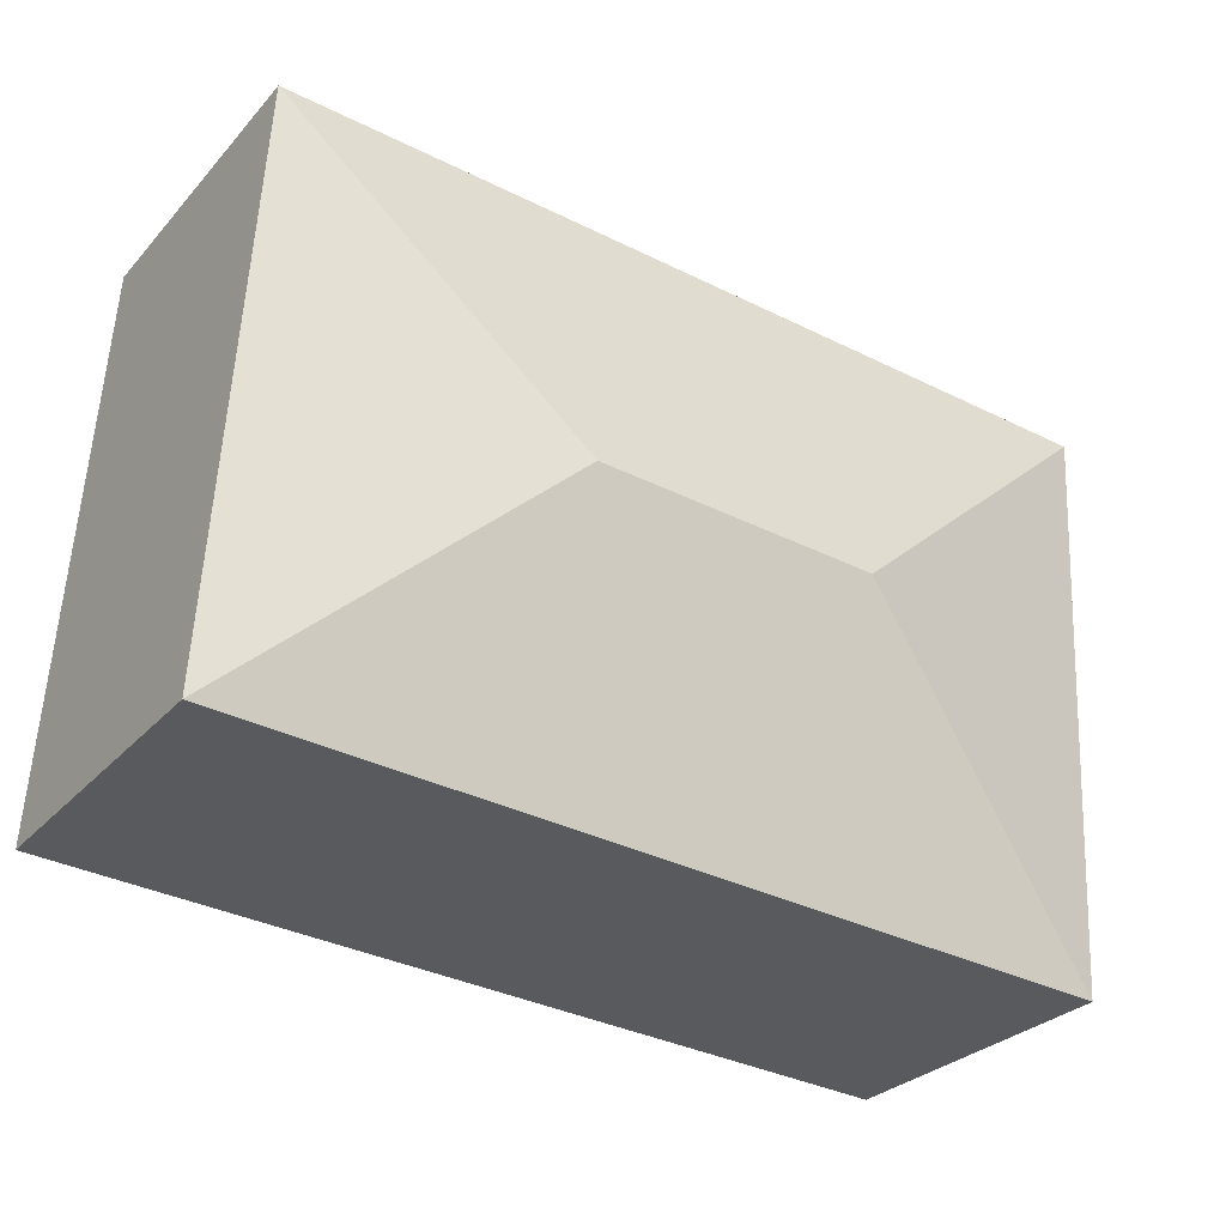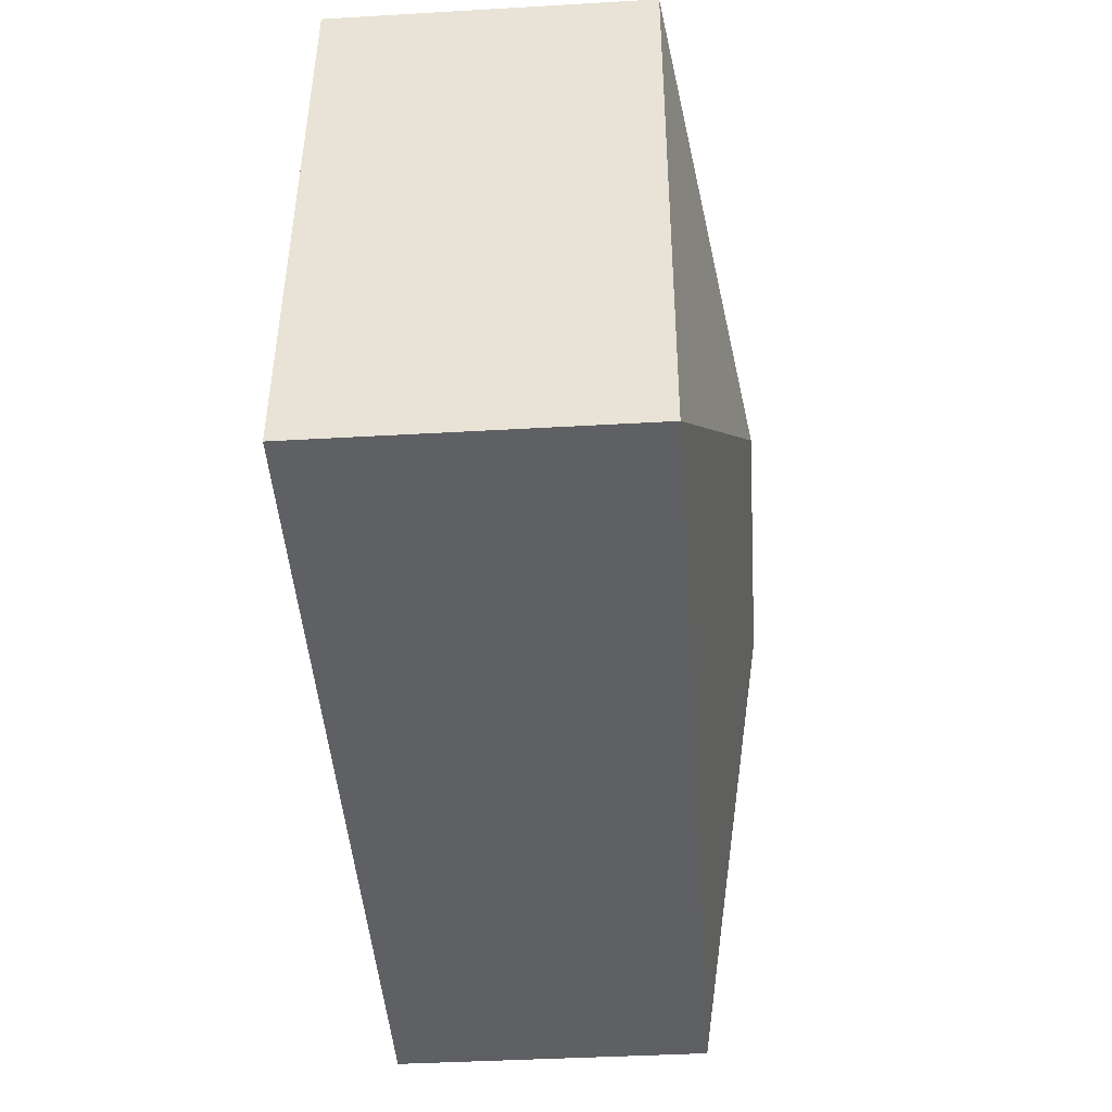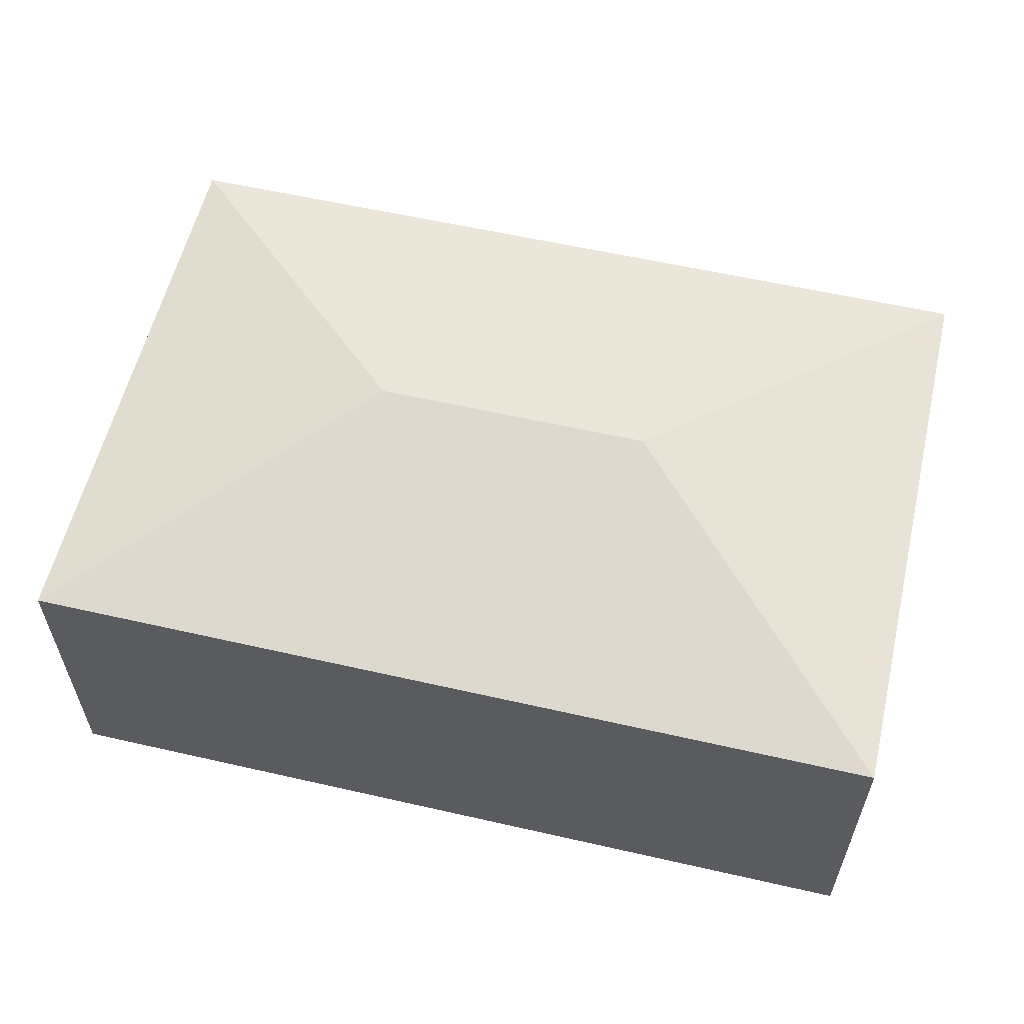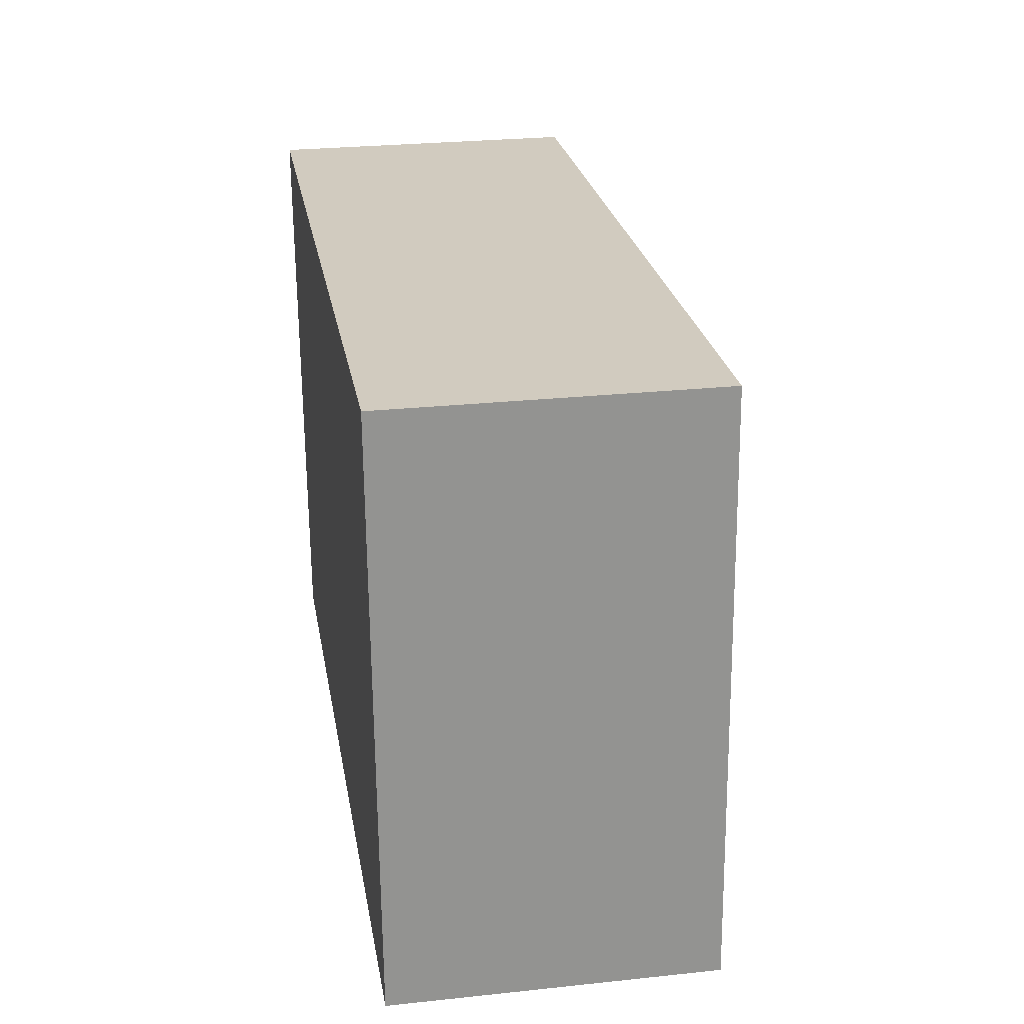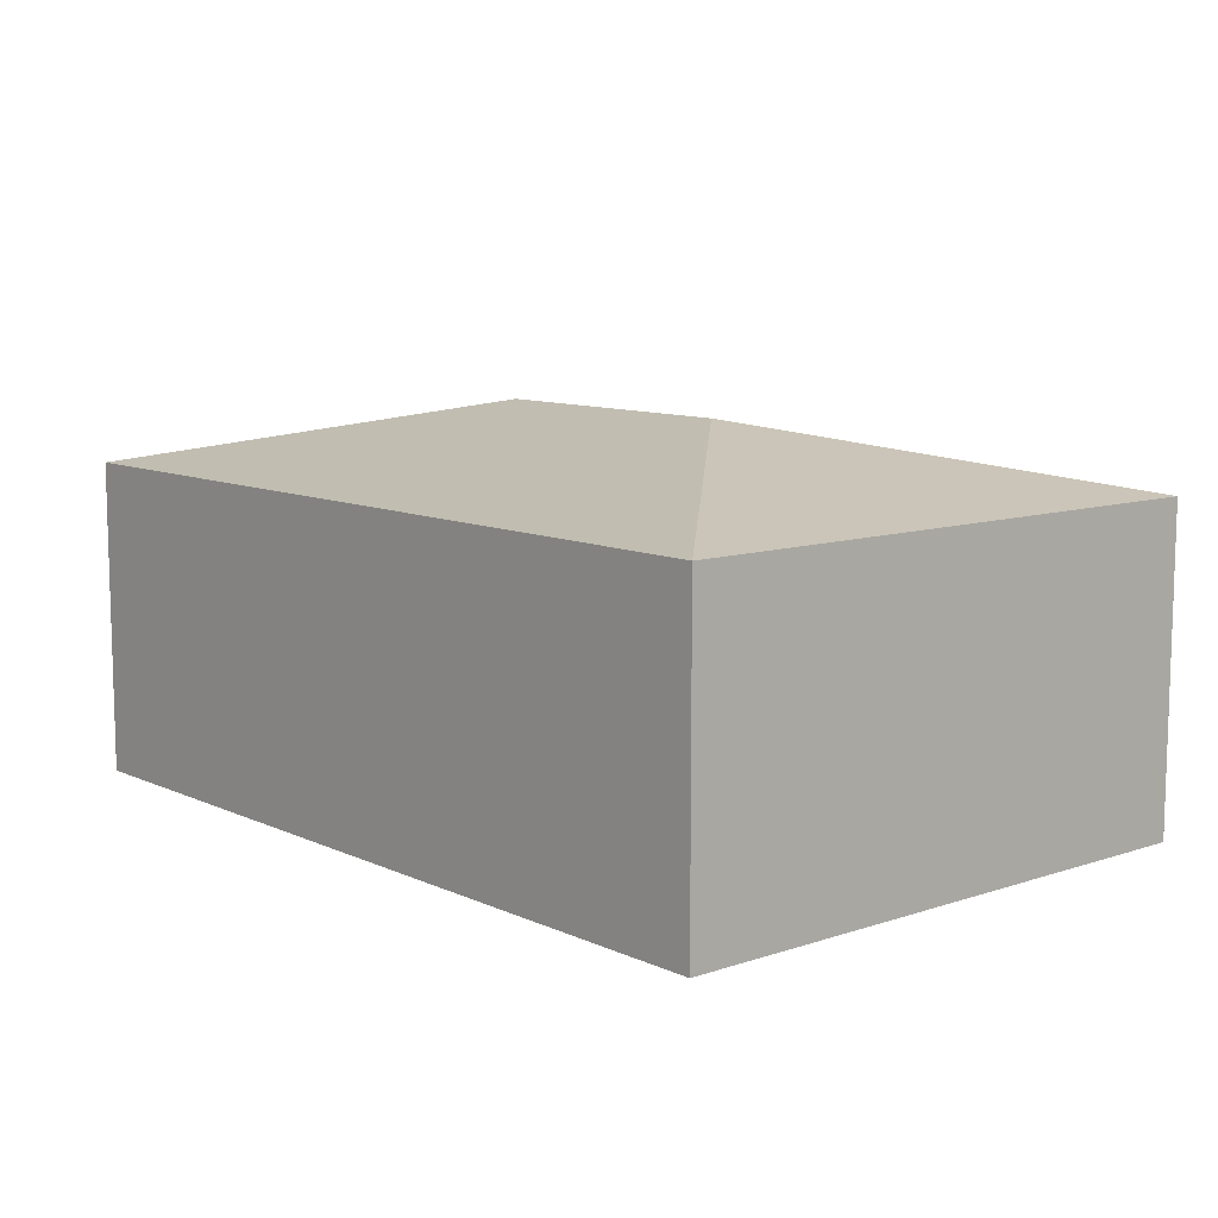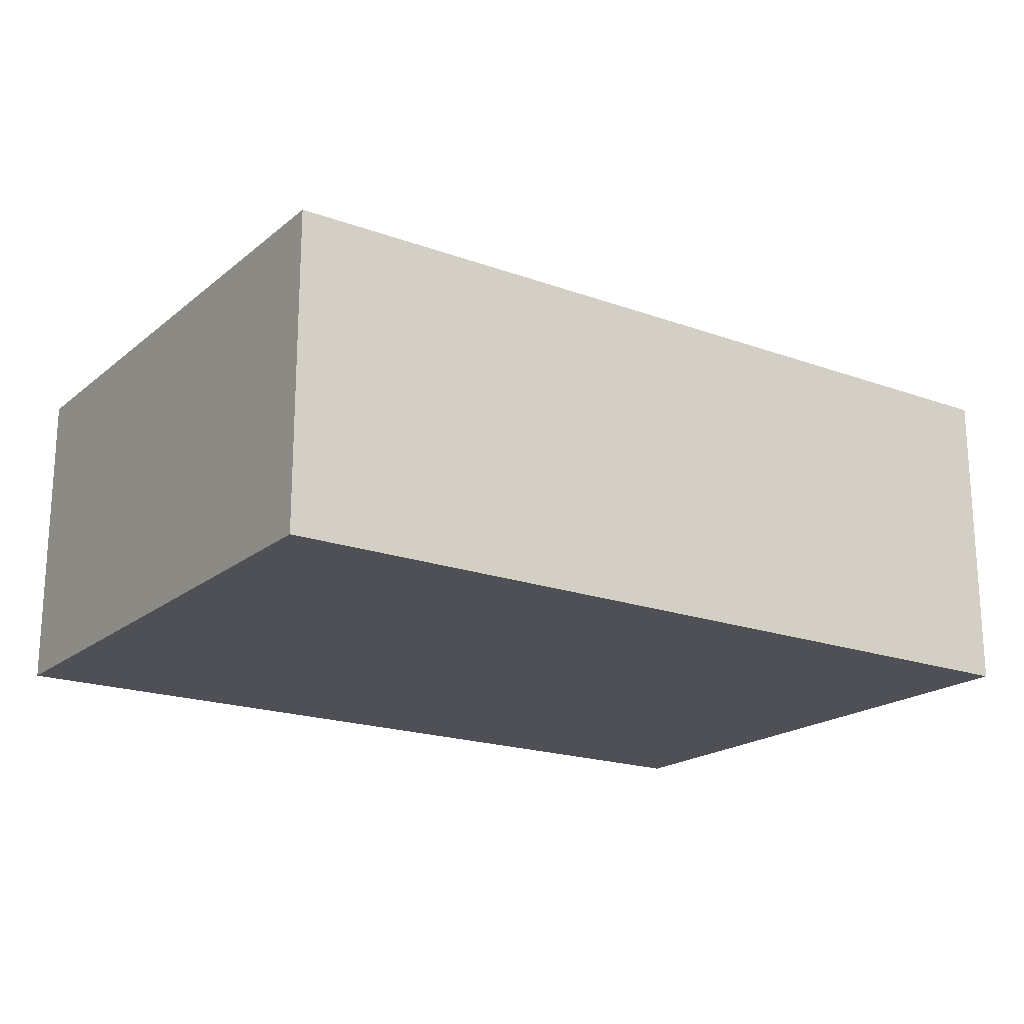
<metadata>
{"format":"obj","ext":"obj","renderer":"f3d","projection":"perspective","resolution":1024,"background":"white","views":[{"elev":-29.2,"azim":146.8,"up":"+Z"},{"elev":-41.3,"azim":94.0,"up":"+Z"},{"elev":58.1,"azim":-170.1,"up":"+Y"},{"elev":27.2,"azim":80.7,"up":"+Z"},{"elev":9.8,"azim":45.9,"up":"+Y"},{"elev":-19.4,"azim":-37.6,"up":"+Y"}]}
</metadata>
<code>
v  4.984 3.237 -2.184
v  7.307 2.677 0.432
v  7.599 2.677 -4.507
v  0 2.677 1.639e-16
v  2.616 3.237 -2.324
v  0.292 2.677 -4.939
v  0.292 3.024e-16 -4.939
v  0 0 0
v  7.307 -2.645e-17 0.432
v  7.599 2.76e-16 -4.507
g defaultobject
f 1 2 3
f 1 4 2
f 4 1 5
f 5 3 6
f 3 5 1
f 5 6 4
f 7 4 6
f 4 7 8
f 8 2 4
f 2 8 9
f 9 3 2
f 3 9 10
f 10 6 3
f 6 10 7
f 10 8 7
f 8 10 9

</code>
